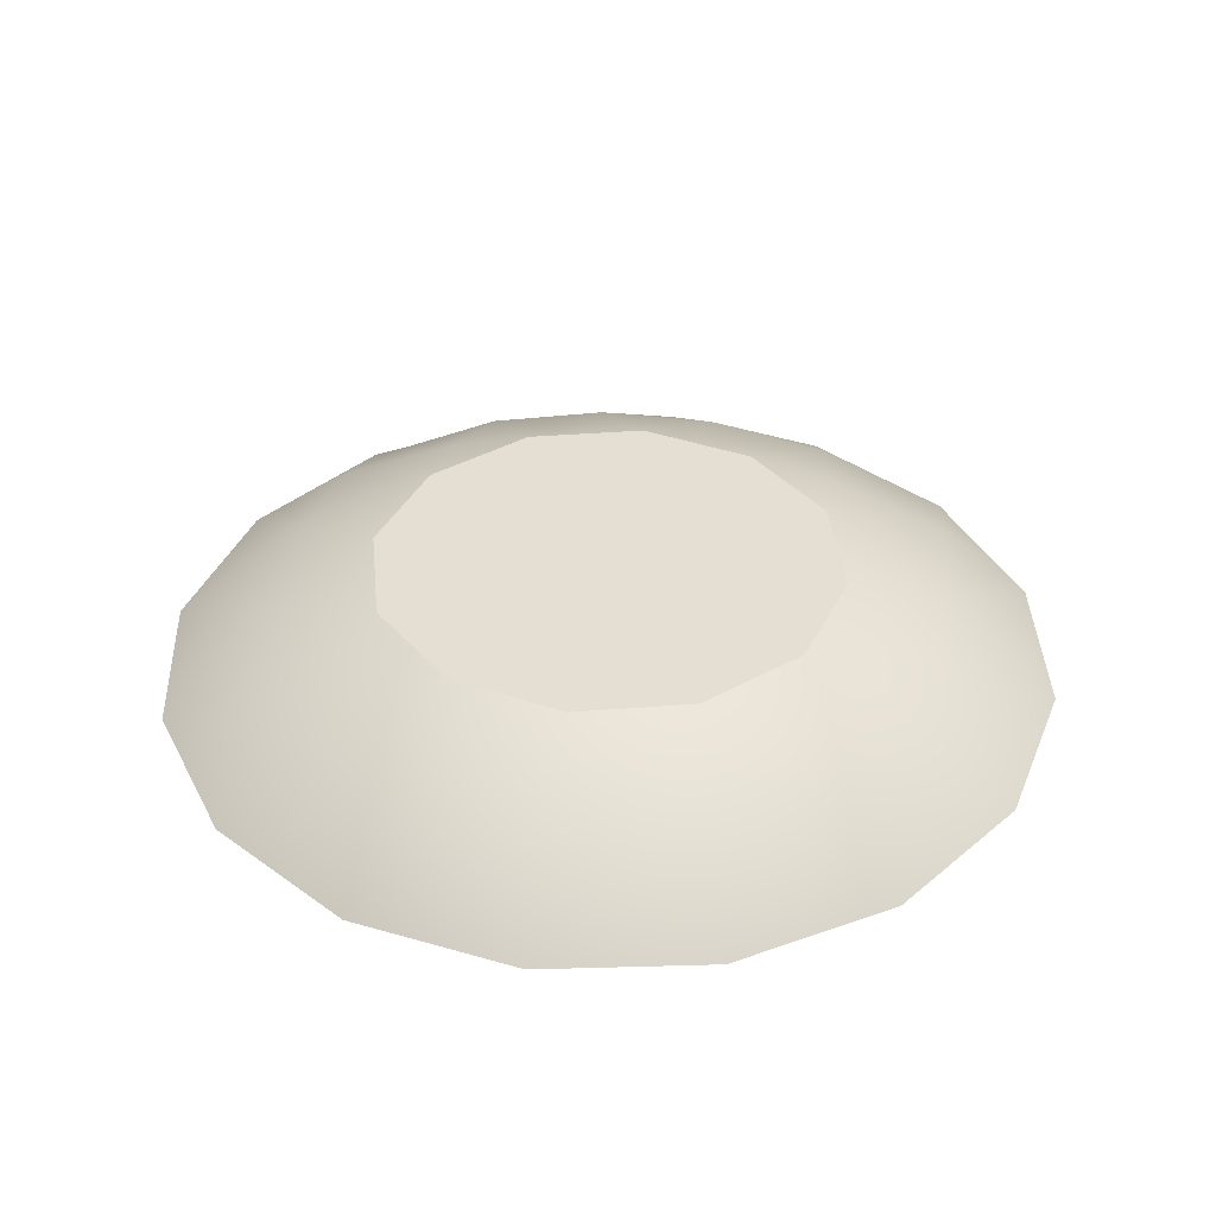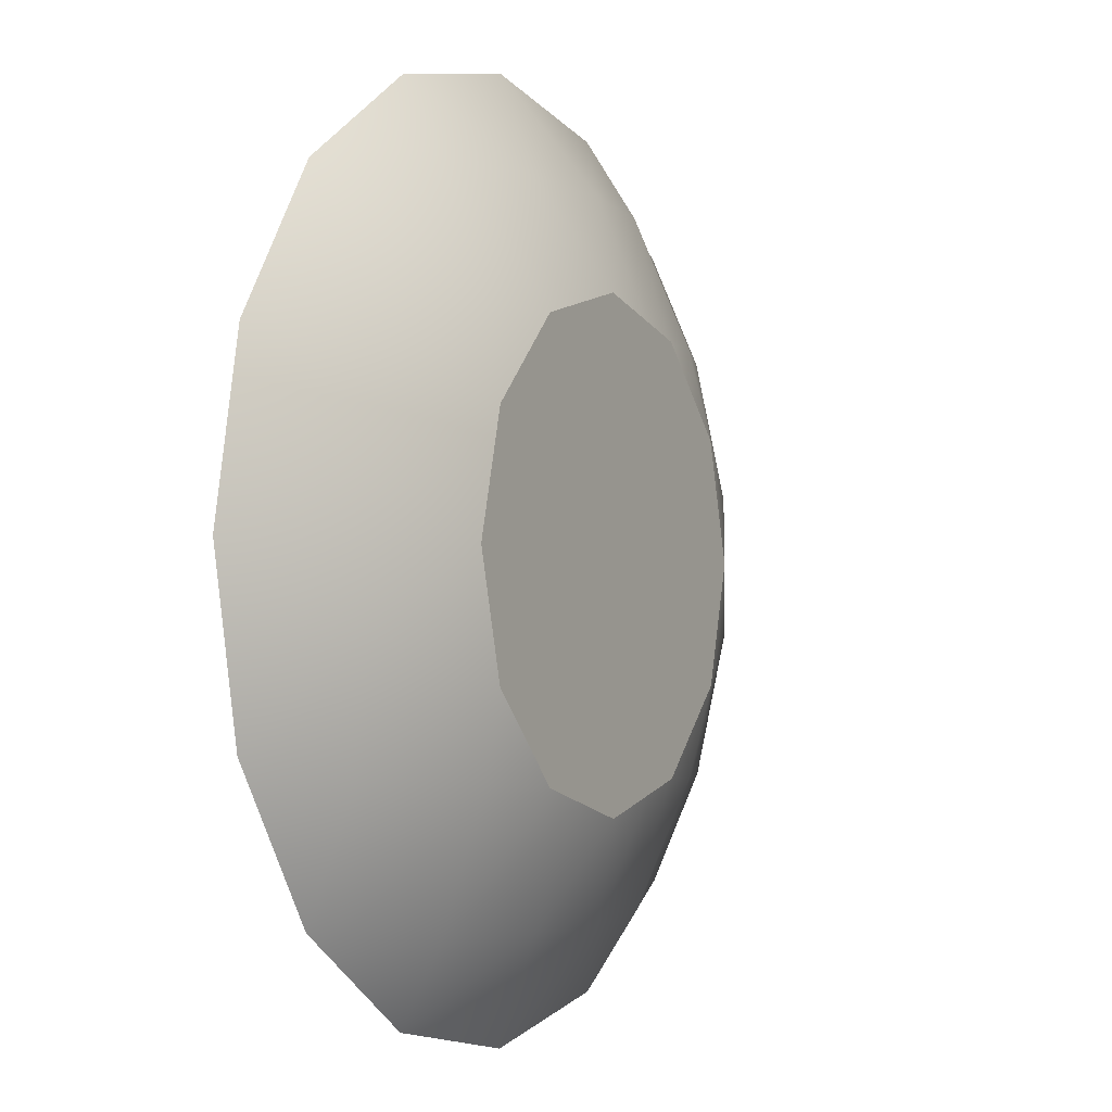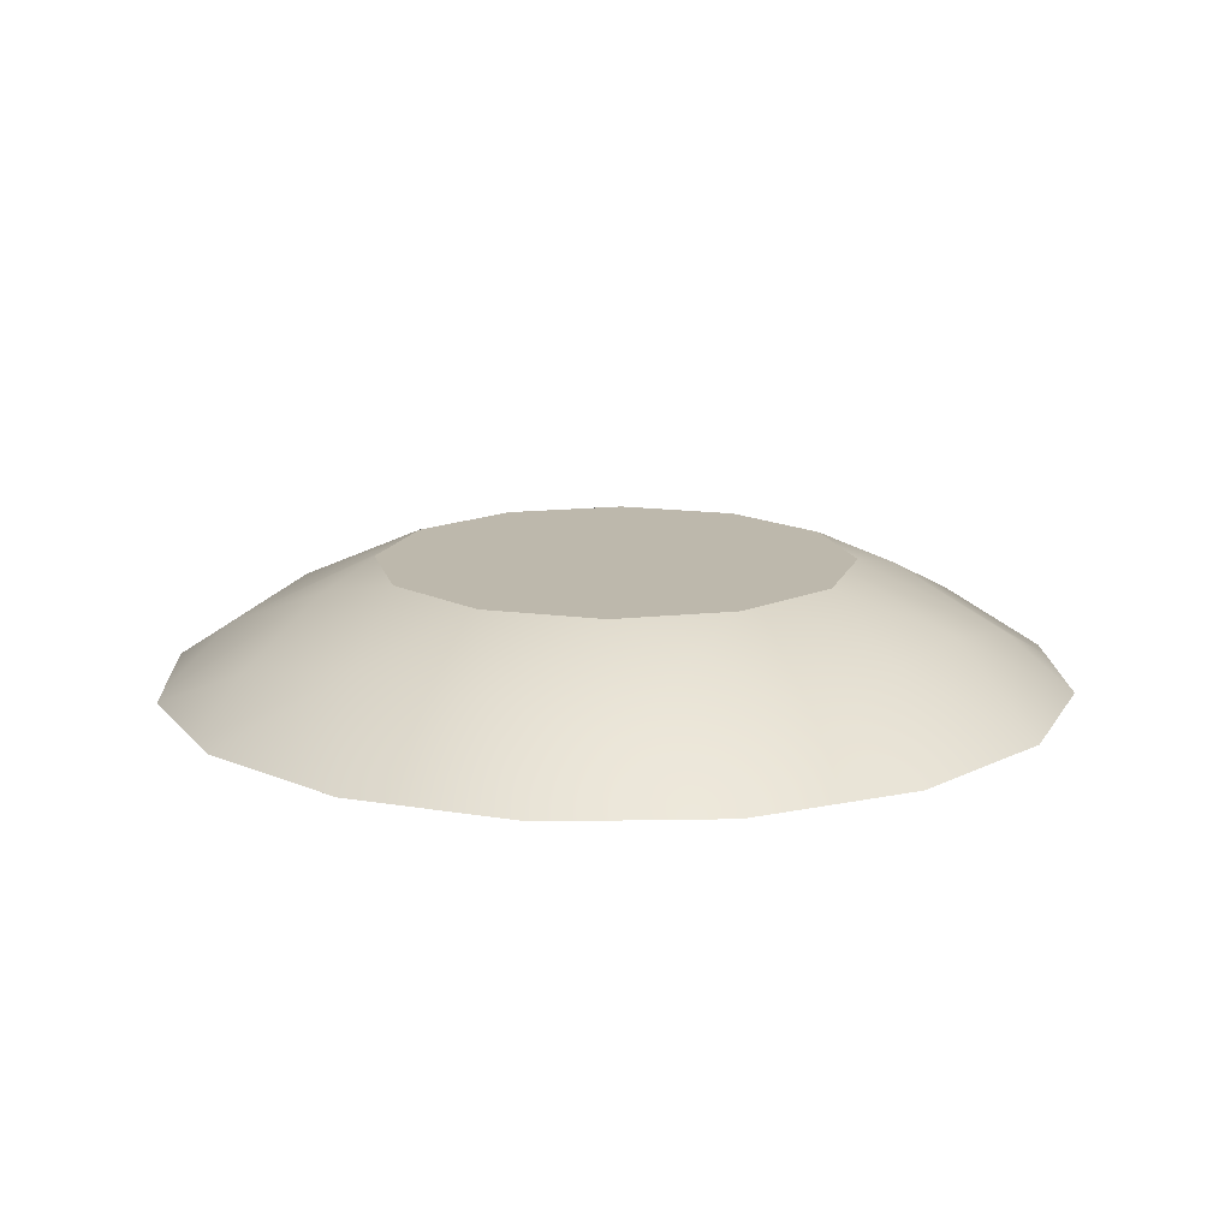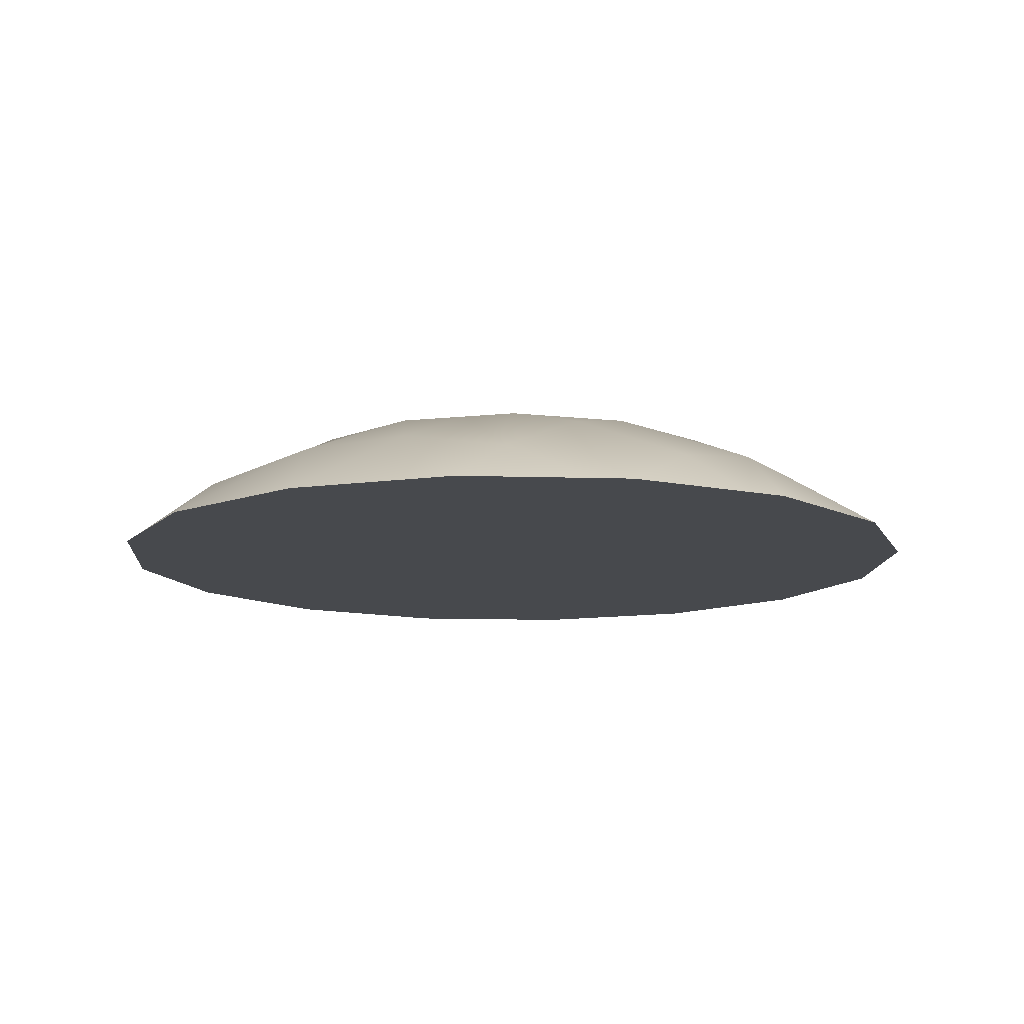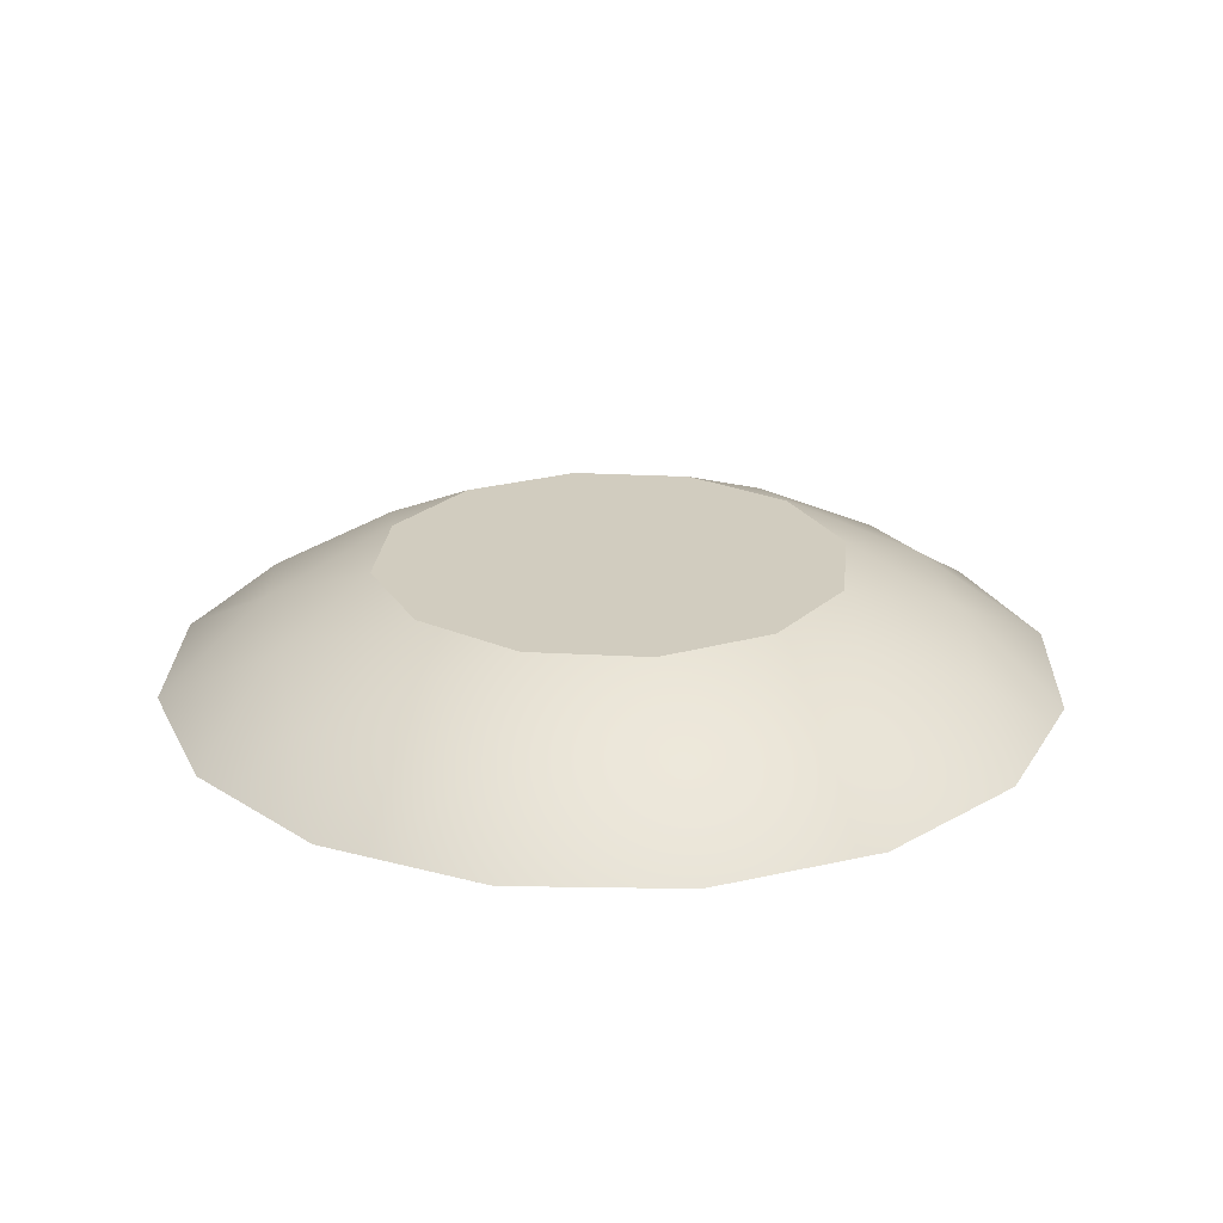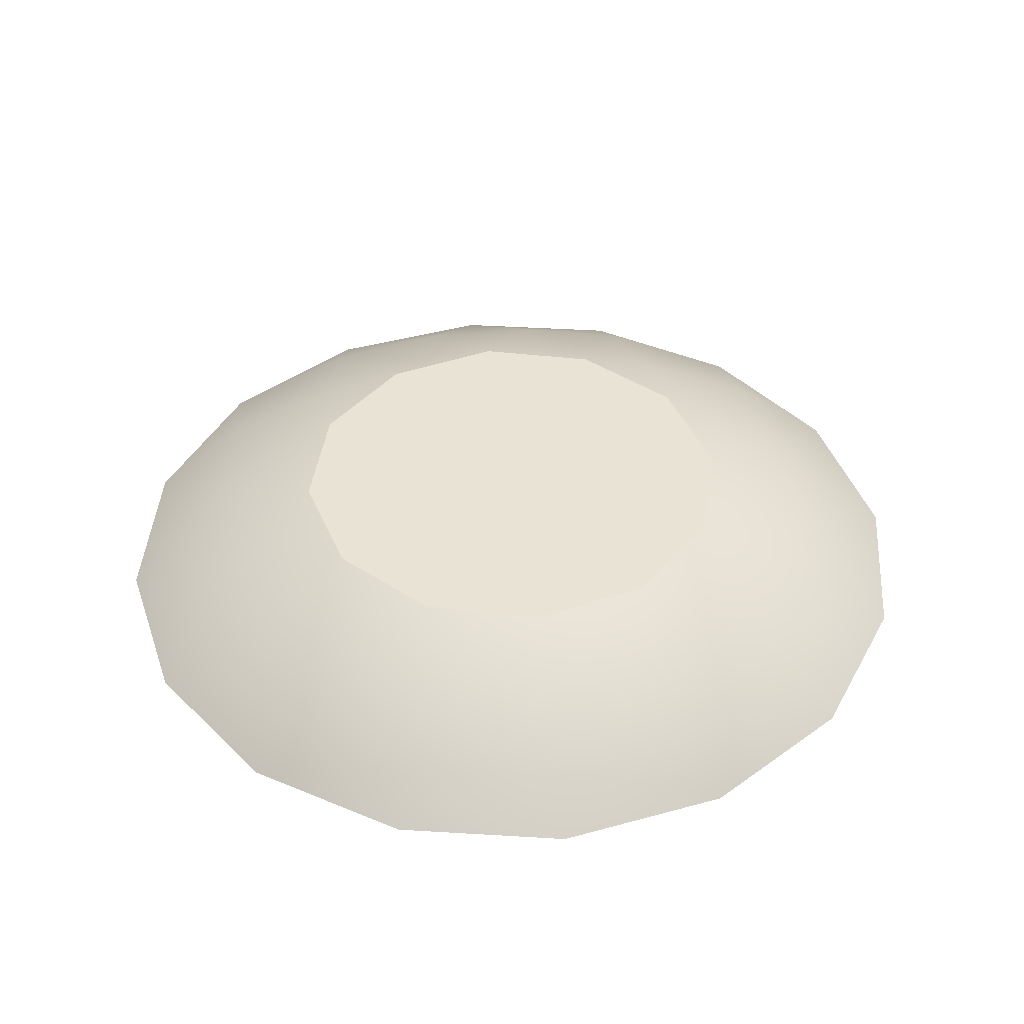
<metadata>
{"format":"obj","ext":"obj","renderer":"f3d","projection":"perspective","resolution":1024,"background":"white","views":[{"elev":37.2,"azim":-170.8,"up":"+Y"},{"elev":-2.5,"azim":118.5,"up":"+Z"},{"elev":14.7,"azim":-58.4,"up":"+Y"},{"elev":-12.0,"azim":-150.4,"up":"+Y"},{"elev":23.9,"azim":-9.7,"up":"+Y"},{"elev":42.1,"azim":-7.1,"up":"+Y"}]}
</metadata>
<code>
o Design Layer-1
v 0 50.52 -6.6e-09
v -15.33 50.52 37.01
v -25.79 50.52 30.02
v -26.67 50.52 29.43
v -28.32 50.52 28.32
v -34.94 50.52 18.42
v -37.01 50.52 15.33
v -38.82 50.52 6.192
v -40.06 50.52 -6.6e-09
v -38.82 50.52 -6.192
v -37.01 50.52 -15.33
v -34.94 50.52 -18.42
v -28.32 50.52 -28.32
v -26.67 50.52 -29.43
v -25.79 50.52 -30.02
v -15.33 50.52 -37.01
v -15.09 50.52 -37.05
v -4.951 50.52 -39.07
v 0 50.52 -40.06
v 4.951 50.52 -39.07
v 15.09 50.52 -37.05
v 15.33 50.52 -37.01
v 25.79 50.52 -30.02
v 26.67 50.52 -29.43
v 28.32 50.52 -28.32
v 34.94 50.52 -18.42
v 37.01 50.52 -15.33
v 38.82 50.52 -6.192
v 40.06 50.52 -6.6e-09
v 38.82 50.52 6.192
v 37.01 50.52 15.33
v 34.94 50.52 18.42
v 28.32 50.52 28.32
v 26.67 50.52 29.43
v 25.79 50.52 30.02
v 15.33 50.52 37.01
v 15.09 50.52 37.05
v 4.951 50.52 39.07
v 0 50.52 40.06
v -4.951 50.52 39.07
v -15.09 50.52 37.05
v 16.34 54.69 -30.05
v 5.516 56.83 -30.05
v 5.947 60.99 -19.56
v 9.89 60.99 -18.5
v 17.71 59.24 -18.5
v 10.57 60.99 -18.32
v 29.91 56.83 -6.246
v 28.77 54.69 -18.5
v 18.32 60.99 -10.57
v 18.24 60.99 -10.65
v 19.48 60.99 -6.229
v 21.15 60.99 -6.6e-09
v 29.91 56.83 6.246
v 28.77 54.69 18.5
v 18.32 60.99 10.57
v 18.24 60.99 10.65
v 19.48 60.99 6.229
v 17.71 59.24 18.5
v 10.57 60.99 18.32
v 16.34 54.69 30.05
v 9.89 60.99 18.5
v 5.947 60.99 19.55
v -5.516 56.83 30.05
v 5.516 56.83 30.05
v 0 60.99 21.15
v -16.34 54.69 30.05
v -5.947 60.99 19.55
v -9.89 60.99 18.5
v -17.71 59.24 18.5
v -10.57 60.99 18.32
v -29.91 56.83 6.246
v -28.77 54.69 18.5
v -18.32 60.99 10.57
v -18.24 60.99 10.65
v -19.48 60.99 6.229
v -21.15 60.99 -6.6e-09
v -29.91 56.83 -6.246
v -28.77 54.69 -18.5
v -18.32 60.99 -10.57
v -18.24 60.99 -10.65
v -19.48 60.99 -6.229
v -17.71 59.24 -18.5
v -10.57 60.99 -18.32
v -16.34 54.69 -30.05
v -9.89 60.99 -18.5
v -5.947 60.99 -19.56
v -5.516 56.83 -30.05
v 0 60.99 -21.15
v 0 60.99 -6.6e-09
f 1 2 3
f 1 3 2
f 1 3 4
f 1 4 3
f 4 5 6
f 4 6 5
f 4 6 1
f 4 1 6
f 6 7 8
f 6 8 7
f 6 8 1
f 6 1 8
f 8 9 10
f 8 10 9
f 8 10 1
f 8 1 10
f 10 11 12
f 10 12 11
f 10 12 1
f 10 1 12
f 12 13 14
f 12 14 13
f 12 14 1
f 12 1 14
f 14 15 16
f 14 16 15
f 14 16 1
f 14 1 16
f 16 17 18
f 16 18 17
f 16 18 1
f 16 1 18
f 18 19 20
f 18 20 19
f 18 20 1
f 18 1 20
f 20 21 22
f 20 22 21
f 20 22 1
f 20 1 22
f 22 23 24
f 22 24 23
f 22 24 1
f 22 1 24
f 24 25 26
f 24 26 25
f 24 26 1
f 24 1 26
f 26 27 28
f 26 28 27
f 26 28 1
f 26 1 28
f 28 29 30
f 28 30 29
f 28 30 1
f 28 1 30
f 30 31 32
f 30 32 31
f 30 32 1
f 30 1 32
f 32 33 34
f 32 34 33
f 32 34 1
f 32 1 34
f 34 35 36
f 34 36 35
f 34 36 1
f 34 1 36
f 36 37 38
f 36 38 37
f 36 38 1
f 36 1 38
f 38 39 40
f 38 40 39
f 38 40 1
f 38 1 40
f 40 41 2
f 40 2 41
f 40 2 1
f 40 1 2
f 42 43 44
f 42 44 43
f 44 45 42
f 44 42 45
f 46 45 47
f 46 47 45
f 48 49 50
f 48 50 49
f 49 46 51
f 49 51 46
f 51 50 49
f 51 49 50
f 48 52 53
f 48 53 52
f 53 54 48
f 53 48 54
f 55 56 57
f 55 57 56
f 54 58 56
f 54 56 58
f 56 55 54
f 56 54 55
f 59 57 60
f 59 60 57
f 61 62 63
f 61 63 62
f 61 59 62
f 61 62 59
f 64 65 66
f 64 66 65
f 65 63 66
f 65 66 63
f 67 64 68
f 67 68 64
f 68 69 67
f 68 67 69
f 70 69 71
f 70 71 69
f 72 73 74
f 72 74 73
f 73 70 75
f 73 75 70
f 75 74 73
f 75 73 74
f 72 76 77
f 72 77 76
f 77 78 72
f 77 72 78
f 79 80 81
f 79 81 80
f 78 82 80
f 78 80 82
f 80 79 78
f 80 78 79
f 83 81 84
f 83 84 81
f 85 86 87
f 85 87 86
f 85 83 86
f 85 86 83
f 88 87 89
f 88 89 87
f 89 43 88
f 89 88 43
f 65 38 37
f 65 37 38
f 61 37 36
f 61 36 37
f 59 35 34
f 59 34 35
f 59 61 35
f 59 35 61
f 55 34 33
f 55 33 34
f 54 55 32
f 54 32 55
f 32 31 54
f 32 54 31
f 54 30 29
f 54 29 30
f 29 48 54
f 29 54 48
f 48 27 26
f 48 26 27
f 48 28 27
f 48 27 28
f 49 26 25
f 49 25 26
f 46 49 24
f 46 24 49
f 24 23 46
f 24 46 23
f 42 23 22
f 42 22 23
f 43 42 21
f 43 21 42
f 88 43 19
f 88 19 43
f 43 20 19
f 43 19 20
f 88 18 17
f 88 17 18
f 85 17 16
f 85 16 17
f 83 15 14
f 83 14 15
f 83 85 15
f 83 15 85
f 79 14 13
f 79 13 14
f 78 79 12
f 78 12 79
f 12 11 78
f 12 78 11
f 72 78 9
f 72 9 78
f 78 10 9
f 78 9 10
f 72 7 6
f 72 6 7
f 72 8 7
f 72 7 8
f 73 6 5
f 73 5 6
f 70 73 4
f 70 4 73
f 4 3 70
f 4 70 3
f 67 3 2
f 67 2 3
f 64 67 41
f 64 41 67
f 64 40 39
f 64 39 40
f 39 65 64
f 39 64 65
f 39 38 65
f 39 65 38
f 41 40 64
f 41 64 40
f 2 41 67
f 2 67 41
f 3 67 70
f 3 70 67
f 5 4 73
f 5 73 4
f 6 73 72
f 6 72 73
f 9 8 72
f 9 72 8
f 11 10 78
f 11 78 10
f 13 12 79
f 13 79 12
f 14 79 83
f 14 83 79
f 16 15 85
f 16 85 15
f 17 85 88
f 17 88 85
f 19 18 88
f 19 88 18
f 21 20 43
f 21 43 20
f 22 21 42
f 22 42 21
f 23 42 46
f 23 46 42
f 25 24 49
f 25 49 24
f 26 49 48
f 26 48 49
f 29 28 48
f 29 48 28
f 31 30 54
f 31 54 30
f 33 32 55
f 33 55 32
f 34 55 59
f 34 59 55
f 36 35 61
f 36 61 35
f 37 61 65
f 37 65 61
f 89 44 43
f 89 43 44
f 87 88 85
f 87 85 88
f 84 86 83
f 84 83 86
f 81 83 79
f 81 79 83
f 77 82 78
f 77 78 82
f 74 76 72
f 74 72 76
f 71 75 70
f 71 70 75
f 69 70 67
f 69 67 70
f 66 68 64
f 66 64 68
f 63 65 61
f 63 61 65
f 60 62 59
f 60 59 62
f 57 59 55
f 57 55 59
f 53 58 54
f 53 54 58
f 50 52 48
f 50 48 52
f 47 51 46
f 47 46 51
f 45 46 42
f 45 42 46
f 90 84 81
f 90 81 84
f 90 81 80
f 90 80 81
f 80 82 77
f 80 77 82
f 80 77 90
f 80 90 77
f 77 76 74
f 77 74 76
f 77 74 90
f 77 90 74
f 74 75 71
f 74 71 75
f 74 71 90
f 74 90 71
f 71 69 68
f 71 68 69
f 71 68 90
f 71 90 68
f 68 66 63
f 68 63 66
f 68 63 90
f 68 90 63
f 63 62 60
f 63 60 62
f 63 60 90
f 63 90 60
f 60 57 56
f 60 56 57
f 60 56 90
f 60 90 56
f 56 58 53
f 56 53 58
f 56 53 90
f 56 90 53
f 53 52 50
f 53 50 52
f 53 50 90
f 53 90 50
f 50 51 47
f 50 47 51
f 50 47 90
f 50 90 47
f 47 45 44
f 47 44 45
f 47 44 90
f 47 90 44
f 44 89 87
f 44 87 89
f 44 87 90
f 44 90 87
f 87 86 84
f 87 84 86
f 87 84 90
f 87 90 84

</code>
